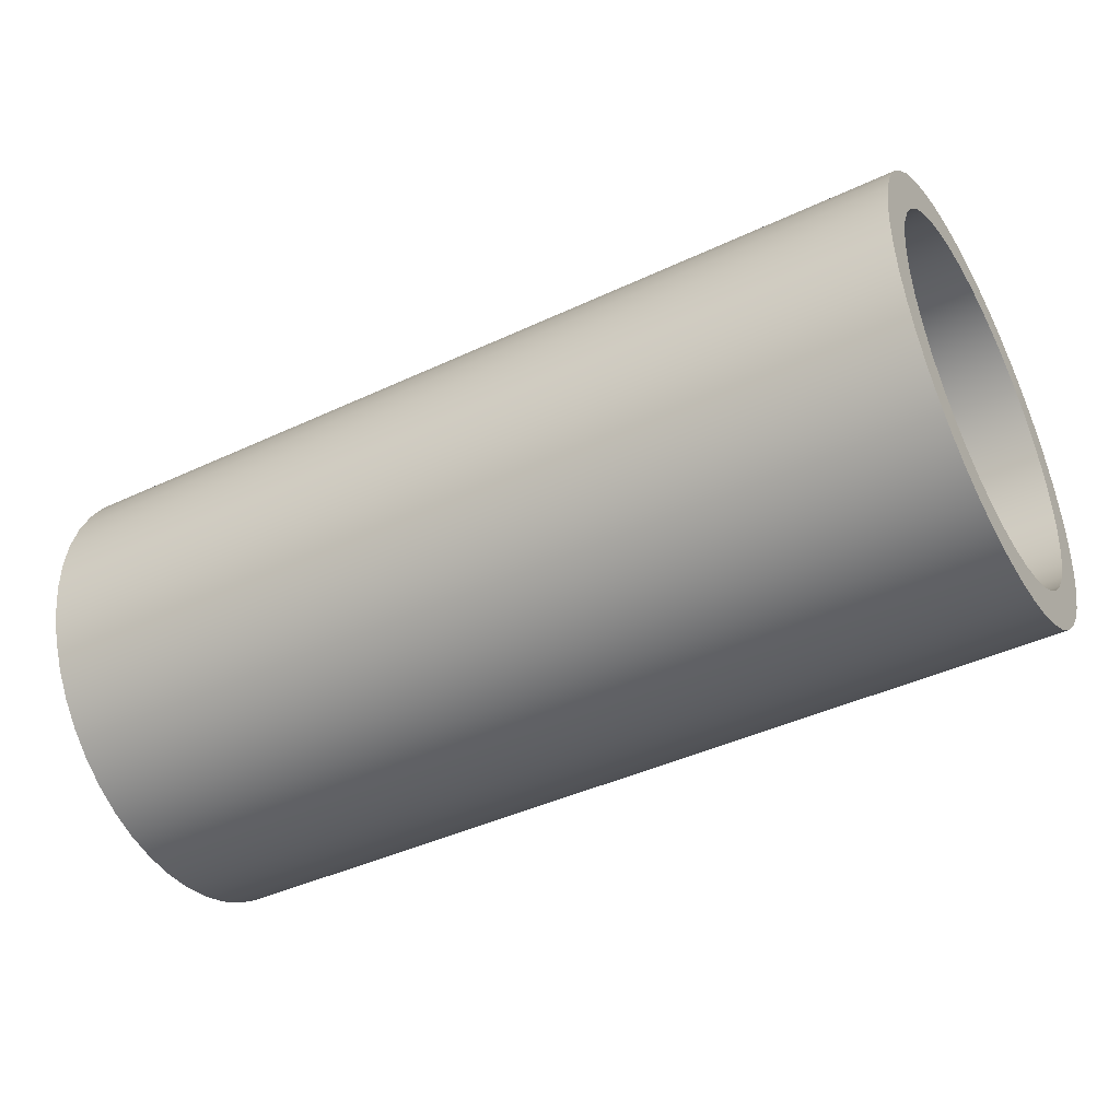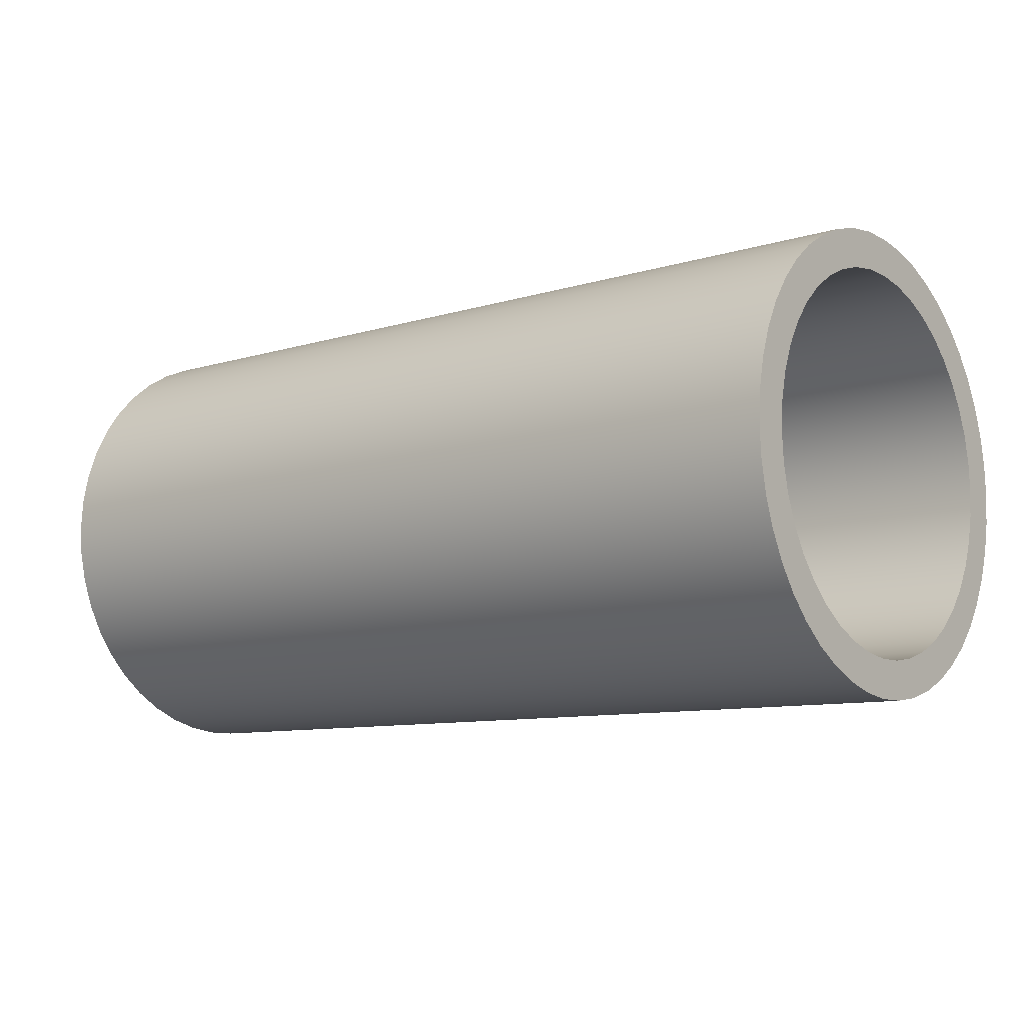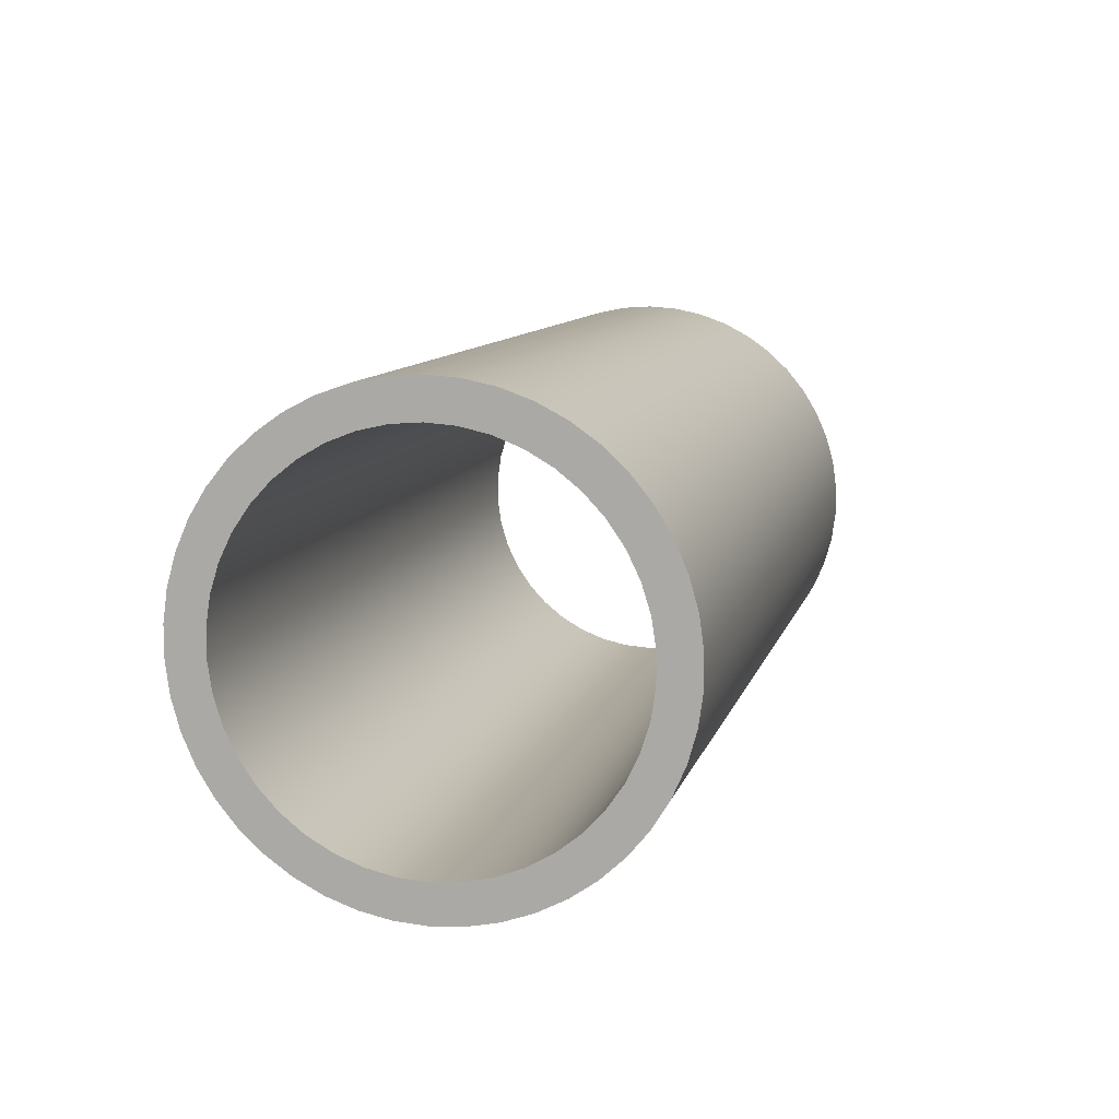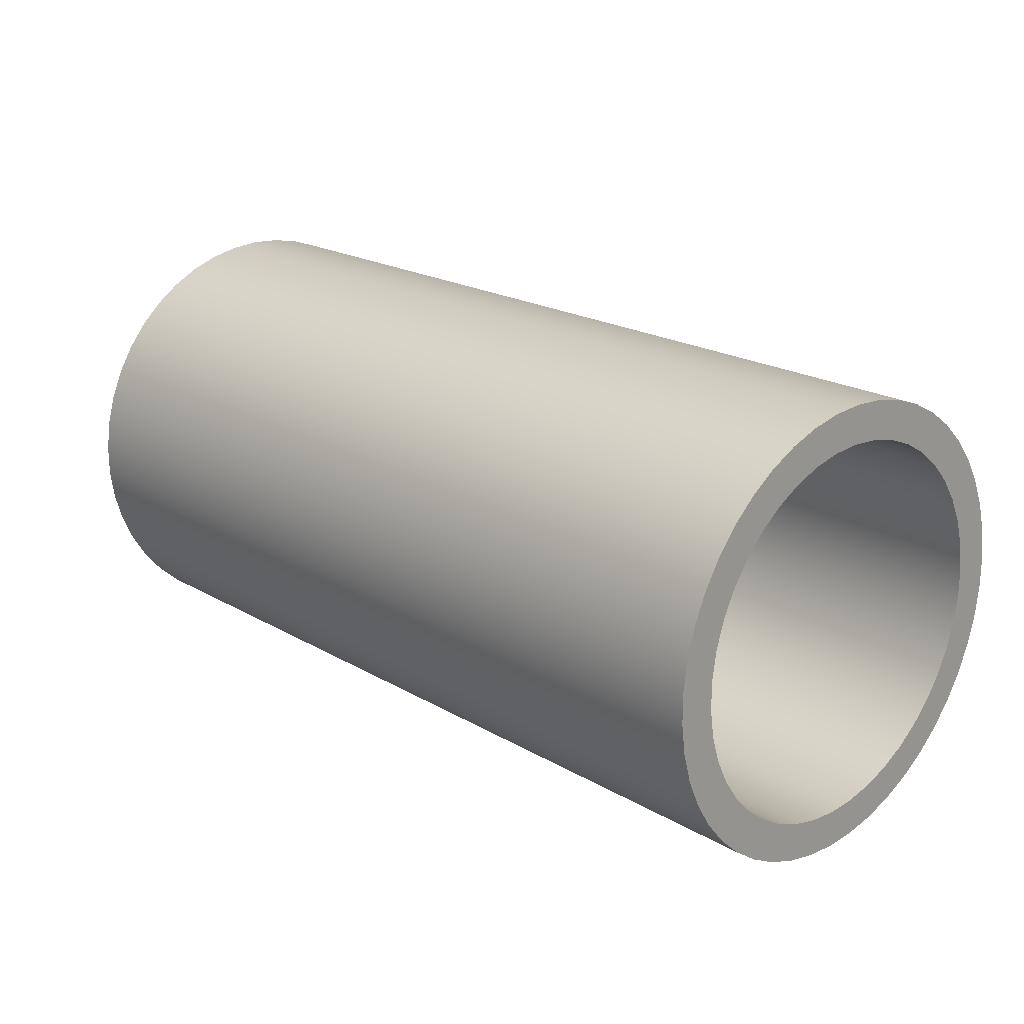
<metadata>
{"format":"obj","ext":"obj","renderer":"f3d","projection":"perspective","resolution":1024,"background":"white","views":[{"elev":-42.4,"azim":-150.7,"up":"+Z"},{"elev":-9.6,"azim":38.4,"up":"+Y"},{"elev":10.2,"azim":103.7,"up":"+Z"},{"elev":20.6,"azim":-133.5,"up":"+Z"}]}
</metadata>
<code>
v 0.6 -1.531e-17 0.125
v 0.6 -0.01863 0.1236
v 0.6 -0.03684 0.1194
v 0.6 -0.05424 0.1126
v 0.6 -0.07042 0.1033
v 0.6 -0.08502 0.09163
v 0.6 -0.09773 0.07794
v 0.6 -0.1083 0.0625
v 0.6 -0.1164 0.04567
v 0.6 -0.1219 0.02782
v 0.6 -0.1247 0.009341
v 0.6 -0.1247 -0.009341
v 0.6 -0.1219 -0.02782
v 0.6 -0.1164 -0.04567
v 0.6 -0.1083 -0.0625
v 0.6 -0.09773 -0.07794
v 0.6 -0.08502 -0.09163
v 0.6 -0.07042 -0.1033
v 0.6 -0.05424 -0.1126
v 0.6 -0.03684 -0.1194
v 0.6 -0.01863 -0.1236
v 0.6 0 -0.125
v 0.6 0.01863 -0.1236
v 0.6 0.03684 -0.1194
v 0.6 0.05424 -0.1126
v 0.6 0.07042 -0.1033
v 0.6 0.08502 -0.09163
v 0.6 0.09773 -0.07794
v 0.6 0.1083 -0.0625
v 0.6 0.1164 -0.04567
v 0.6 0.1219 -0.02782
v 0.6 0.1247 -0.009341
v 0.6 0.1247 0.009341
v 0.6 0.1219 0.02782
v 0.6 0.1164 0.04567
v 0.6 0.1083 0.0625
v 0.6 0.09773 0.07794
v 0.6 0.08502 0.09163
v 0.6 0.07042 0.1033
v 0.6 0.05424 0.1126
v 0.6 0.03684 0.1194
v 0.6 0.01863 0.1236
v 0 -1.531e-17 0.125
v 0 0.01863 0.1236
v 0 0.03684 0.1194
v 0 0.05424 0.1126
v 0 0.07042 0.1033
v 0 0.08502 0.09163
v 0 0.09773 0.07794
v 0 0.1083 0.0625
v 0 0.1164 0.04567
v 0 0.1219 0.02782
v 0 0.1247 0.009341
v 0 0.1247 -0.009341
v 0 0.1219 -0.02782
v 0 0.1164 -0.04567
v 0 0.1083 -0.0625
v 0 0.09773 -0.07794
v 0 0.08502 -0.09163
v 0 0.07042 -0.1033
v 0 0.05424 -0.1126
v 0 0.03684 -0.1194
v 0 0.01863 -0.1236
v 0 0 -0.125
v 0 -0.01863 -0.1236
v 0 -0.03684 -0.1194
v 0 -0.05424 -0.1126
v 0 -0.07042 -0.1033
v 0 -0.08502 -0.09163
v 0 -0.09773 -0.07794
v 0 -0.1083 -0.0625
v 0 -0.1164 -0.04567
v 0 -0.1219 -0.02782
v 0 -0.1247 -0.009341
v 0 -0.1247 0.009341
v 0 -0.1219 0.02782
v 0 -0.1164 0.04567
v 0 -0.1083 0.0625
v 0 -0.09773 0.07794
v 0 -0.08502 0.09163
v 0 -0.07042 0.1033
v 0 -0.05424 0.1126
v 0 -0.03684 0.1194
v 0 -0.01863 0.1236
v 0.6 -1.531e-17 0.125
v 0 -1.531e-17 0.125
v 0.6 -1.837e-17 0.15
v 0.6 0.02042 0.1486
v 0.6 0.04047 0.1444
v 0.6 0.05976 0.1376
v 0.6 0.07794 0.1282
v 0.6 0.09466 0.1164
v 0.6 0.1096 0.1024
v 0.6 0.1225 0.0865
v 0.6 0.1332 0.06901
v 0.6 0.1413 0.05023
v 0.6 0.1469 0.03052
v 0.6 0.1497 0.01024
v 0.6 0.1497 -0.01024
v 0.6 0.1469 -0.03052
v 0.6 0.1413 -0.05023
v 0.6 0.1332 -0.06901
v 0.6 0.1225 -0.0865
v 0.6 0.1096 -0.1024
v 0.6 0.09466 -0.1164
v 0.6 0.07794 -0.1282
v 0.6 0.05976 -0.1376
v 0.6 0.04047 -0.1444
v 0.6 0.02042 -0.1486
v 0.6 0 -0.15
v 0.6 -0.02042 -0.1486
v 0.6 -0.04047 -0.1444
v 0.6 -0.05976 -0.1376
v 0.6 -0.07794 -0.1282
v 0.6 -0.09466 -0.1164
v 0.6 -0.1096 -0.1024
v 0.6 -0.1225 -0.0865
v 0.6 -0.1332 -0.06901
v 0.6 -0.1413 -0.05023
v 0.6 -0.1469 -0.03052
v 0.6 -0.1497 -0.01024
v 0.6 -0.1497 0.01024
v 0.6 -0.1469 0.03052
v 0.6 -0.1413 0.05023
v 0.6 -0.1332 0.06901
v 0.6 -0.1225 0.0865
v 0.6 -0.1096 0.1024
v 0.6 -0.09466 0.1164
v 0.6 -0.07794 0.1282
v 0.6 -0.05976 0.1376
v 0.6 -0.04047 0.1444
v 0.6 -0.02042 0.1486
v 0 -1.837e-17 0.15
v 0 -0.02042 0.1486
v 0 -0.04047 0.1444
v 0 -0.05976 0.1376
v 0 -0.07794 0.1282
v 0 -0.09466 0.1164
v 0 -0.1096 0.1024
v 0 -0.1225 0.0865
v 0 -0.1332 0.06901
v 0 -0.1413 0.05023
v 0 -0.1469 0.03052
v 0 -0.1497 0.01024
v 0 -0.1497 -0.01024
v 0 -0.1469 -0.03052
v 0 -0.1413 -0.05023
v 0 -0.1332 -0.06901
v 0 -0.1225 -0.0865
v 0 -0.1096 -0.1024
v 0 -0.09466 -0.1164
v 0 -0.07794 -0.1282
v 0 -0.05976 -0.1376
v 0 -0.04047 -0.1444
v 0 -0.02042 -0.1486
v 0 0 -0.15
v 0 0.02042 -0.1486
v 0 0.04047 -0.1444
v 0 0.05976 -0.1376
v 0 0.07794 -0.1282
v 0 0.09466 -0.1164
v 0 0.1096 -0.1024
v 0 0.1225 -0.0865
v 0 0.1332 -0.06901
v 0 0.1413 -0.05023
v 0 0.1469 -0.03052
v 0 0.1497 -0.01024
v 0 0.1497 0.01024
v 0 0.1469 0.03052
v 0 0.1413 0.05023
v 0 0.1332 0.06901
v 0 0.1225 0.0865
v 0 0.1096 0.1024
v 0 0.09466 0.1164
v 0 0.07794 0.1282
v 0 0.05976 0.1376
v 0 0.04047 0.1444
v 0 0.02042 0.1486
v 0 -1.837e-17 0.15
v 0.6 -1.837e-17 0.15
v 0.6 -1.531e-17 0.125
v 0.6 0.01863 0.1236
v 0.6 0.03684 0.1194
v 0.6 0.05424 0.1126
v 0.6 0.07042 0.1033
v 0.6 0.08502 0.09163
v 0.6 0.09773 0.07794
v 0.6 0.1083 0.0625
v 0.6 0.1164 0.04567
v 0.6 0.1219 0.02782
v 0.6 0.1247 0.009341
v 0.6 0.1247 -0.009341
v 0.6 0.1219 -0.02782
v 0.6 0.1164 -0.04567
v 0.6 0.1083 -0.0625
v 0.6 0.09773 -0.07794
v 0.6 0.08502 -0.09163
v 0.6 0.07042 -0.1033
v 0.6 0.05424 -0.1126
v 0.6 0.03684 -0.1194
v 0.6 0.01863 -0.1236
v 0.6 0 -0.125
v 0.6 -0.01863 -0.1236
v 0.6 -0.03684 -0.1194
v 0.6 -0.05424 -0.1126
v 0.6 -0.07042 -0.1033
v 0.6 -0.08502 -0.09163
v 0.6 -0.09773 -0.07794
v 0.6 -0.1083 -0.0625
v 0.6 -0.1164 -0.04567
v 0.6 -0.1219 -0.02782
v 0.6 -0.1247 -0.009341
v 0.6 -0.1247 0.009341
v 0.6 -0.1219 0.02782
v 0.6 -0.1164 0.04567
v 0.6 -0.1083 0.0625
v 0.6 -0.09773 0.07794
v 0.6 -0.08502 0.09163
v 0.6 -0.07042 0.1033
v 0.6 -0.05424 0.1126
v 0.6 -0.03684 0.1194
v 0.6 -0.01863 0.1236
v 0.6 -1.837e-17 0.15
v 0.6 -0.02042 0.1486
v 0.6 -0.04047 0.1444
v 0.6 -0.05976 0.1376
v 0.6 -0.07794 0.1282
v 0.6 -0.09466 0.1164
v 0.6 -0.1096 0.1024
v 0.6 -0.1225 0.0865
v 0.6 -0.1332 0.06901
v 0.6 -0.1413 0.05023
v 0.6 -0.1469 0.03052
v 0.6 -0.1497 0.01024
v 0.6 -0.1497 -0.01024
v 0.6 -0.1469 -0.03052
v 0.6 -0.1413 -0.05023
v 0.6 -0.1332 -0.06901
v 0.6 -0.1225 -0.0865
v 0.6 -0.1096 -0.1024
v 0.6 -0.09466 -0.1164
v 0.6 -0.07794 -0.1282
v 0.6 -0.05976 -0.1376
v 0.6 -0.04047 -0.1444
v 0.6 -0.02042 -0.1486
v 0.6 0 -0.15
v 0.6 0.02042 -0.1486
v 0.6 0.04047 -0.1444
v 0.6 0.05976 -0.1376
v 0.6 0.07794 -0.1282
v 0.6 0.09466 -0.1164
v 0.6 0.1096 -0.1024
v 0.6 0.1225 -0.0865
v 0.6 0.1332 -0.06901
v 0.6 0.1413 -0.05023
v 0.6 0.1469 -0.03052
v 0.6 0.1497 -0.01024
v 0.6 0.1497 0.01024
v 0.6 0.1469 0.03052
v 0.6 0.1413 0.05023
v 0.6 0.1332 0.06901
v 0.6 0.1225 0.0865
v 0.6 0.1096 0.1024
v 0.6 0.09466 0.1164
v 0.6 0.07794 0.1282
v 0.6 0.05976 0.1376
v 0.6 0.04047 0.1444
v 0.6 0.02042 0.1486
v 0 -1.531e-17 0.125
v 0 -0.01863 0.1236
v 0 -0.03684 0.1194
v 0 -0.05424 0.1126
v 0 -0.07042 0.1033
v 0 -0.08502 0.09163
v 0 -0.09773 0.07794
v 0 -0.1083 0.0625
v 0 -0.1164 0.04567
v 0 -0.1219 0.02782
v 0 -0.1247 0.009341
v 0 -0.1247 -0.009341
v 0 -0.1219 -0.02782
v 0 -0.1164 -0.04567
v 0 -0.1083 -0.0625
v 0 -0.09773 -0.07794
v 0 -0.08502 -0.09163
v 0 -0.07042 -0.1033
v 0 -0.05424 -0.1126
v 0 -0.03684 -0.1194
v 0 -0.01863 -0.1236
v 0 0 -0.125
v 0 0.01863 -0.1236
v 0 0.03684 -0.1194
v 0 0.05424 -0.1126
v 0 0.07042 -0.1033
v 0 0.08502 -0.09163
v 0 0.09773 -0.07794
v 0 0.1083 -0.0625
v 0 0.1164 -0.04567
v 0 0.1219 -0.02782
v 0 0.1247 -0.009341
v 0 0.1247 0.009341
v 0 0.1219 0.02782
v 0 0.1164 0.04567
v 0 0.1083 0.0625
v 0 0.09773 0.07794
v 0 0.08502 0.09163
v 0 0.07042 0.1033
v 0 0.05424 0.1126
v 0 0.03684 0.1194
v 0 0.01863 0.1236
v 0 -1.837e-17 0.15
v 0 0.02042 0.1486
v 0 0.04047 0.1444
v 0 0.05976 0.1376
v 0 0.07794 0.1282
v 0 0.09466 0.1164
v 0 0.1096 0.1024
v 0 0.1225 0.0865
v 0 0.1332 0.06901
v 0 0.1413 0.05023
v 0 0.1469 0.03052
v 0 0.1497 0.01024
v 0 0.1497 -0.01024
v 0 0.1469 -0.03052
v 0 0.1413 -0.05023
v 0 0.1332 -0.06901
v 0 0.1225 -0.0865
v 0 0.1096 -0.1024
v 0 0.09466 -0.1164
v 0 0.07794 -0.1282
v 0 0.05976 -0.1376
v 0 0.04047 -0.1444
v 0 0.02042 -0.1486
v 0 0 -0.15
v 0 -0.02042 -0.1486
v 0 -0.04047 -0.1444
v 0 -0.05976 -0.1376
v 0 -0.07794 -0.1282
v 0 -0.09466 -0.1164
v 0 -0.1096 -0.1024
v 0 -0.1225 -0.0865
v 0 -0.1332 -0.06901
v 0 -0.1413 -0.05023
v 0 -0.1469 -0.03052
v 0 -0.1497 -0.01024
v 0 -0.1497 0.01024
v 0 -0.1469 0.03052
v 0 -0.1413 0.05023
v 0 -0.1332 0.06901
v 0 -0.1225 0.0865
v 0 -0.1096 0.1024
v 0 -0.09466 0.1164
v 0 -0.07794 0.1282
v 0 -0.05976 0.1376
v 0 -0.04047 0.1444
v 0 -0.02042 0.1486
g 17edf2e8-e30e-11ea-8720-54bf646e7e1f
f 2 84 1
f 1 84 86
f 85 43 42
f 42 43 44
f 42 44 41
f 41 44 45
f 41 45 40
f 40 45 46
f 40 46 39
f 39 46 47
f 39 47 38
f 38 47 48
f 38 48 37
f 37 48 49
f 37 49 36
f 36 49 50
f 36 50 35
f 35 50 51
f 35 51 34
f 34 51 52
f 34 52 33
f 33 52 53
f 33 53 32
f 32 53 54
f 32 54 31
f 31 54 55
f 31 55 30
f 30 55 56
f 30 56 29
f 29 56 57
f 29 57 28
f 28 57 58
f 28 58 27
f 27 58 59
f 27 59 26
f 26 59 60
f 26 60 25
f 25 60 61
f 25 61 24
f 24 61 62
f 24 62 23
f 23 62 63
f 23 63 22
f 22 63 64
f 22 64 21
f 21 64 65
f 21 65 20
f 20 65 66
f 20 66 19
f 19 66 67
f 19 67 18
f 18 67 68
f 18 68 17
f 17 68 69
f 17 69 16
f 16 69 70
f 16 70 15
f 15 70 71
f 15 71 14
f 14 71 72
f 14 72 13
f 13 72 73
f 13 73 12
f 12 73 74
f 12 74 11
f 11 74 75
f 11 75 10
f 10 75 76
f 10 76 9
f 9 76 77
f 9 77 8
f 8 77 78
f 8 78 7
f 7 78 79
f 7 79 6
f 6 79 80
f 6 80 5
f 5 80 81
f 5 81 4
f 4 81 82
f 4 82 3
f 3 82 83
f 3 83 2
f 2 83 84
g 17ee1a0a-e30e-11ea-a914-54bf646e7e1f
f 88 178 87
f 87 178 179
f 180 133 132
f 132 133 134
f 132 134 131
f 131 134 135
f 131 135 130
f 130 135 136
f 130 136 129
f 129 136 137
f 129 137 128
f 128 137 138
f 128 138 127
f 127 138 139
f 127 139 126
f 126 139 140
f 126 140 125
f 125 140 141
f 125 141 124
f 124 141 142
f 124 142 123
f 123 142 143
f 123 143 122
f 122 143 144
f 122 144 121
f 121 144 145
f 121 145 120
f 120 145 146
f 120 146 119
f 119 146 147
f 119 147 118
f 118 147 148
f 118 148 117
f 117 148 149
f 117 149 116
f 116 149 150
f 116 150 115
f 115 150 151
f 115 151 114
f 114 151 152
f 114 152 113
f 113 152 153
f 113 153 112
f 112 153 154
f 112 154 111
f 111 154 155
f 111 155 110
f 110 155 156
f 110 156 109
f 109 156 157
f 109 157 108
f 108 157 158
f 108 158 107
f 107 158 159
f 107 159 106
f 106 159 160
f 106 160 105
f 105 160 161
f 105 161 104
f 104 161 162
f 104 162 103
f 103 162 163
f 103 163 102
f 102 163 164
f 102 164 101
f 101 164 165
f 101 165 100
f 100 165 166
f 100 166 99
f 99 166 167
f 99 167 98
f 98 167 168
f 98 168 97
f 97 168 169
f 97 169 96
f 96 169 170
f 96 170 95
f 95 170 171
f 95 171 94
f 94 171 172
f 94 172 93
f 93 172 173
f 93 173 92
f 92 173 174
f 92 174 91
f 91 174 175
f 91 175 90
f 90 175 176
f 90 176 89
f 89 176 177
f 89 177 88
f 88 177 178
g 17ee4110-e30e-11ea-85c0-54bf646e7e1f
f 182 268 181
f 181 268 223
f 181 223 224
f 268 182 267
f 267 182 183
f 267 183 266
f 266 183 184
f 266 184 265
f 265 184 185
f 265 185 264
f 264 185 186
f 264 186 263
f 263 186 187
f 263 187 262
f 262 187 188
f 262 188 261
f 261 188 189
f 261 189 260
f 260 189 190
f 260 190 259
f 259 190 191
f 259 191 258
f 258 191 192
f 258 192 257
f 257 192 256
f 256 192 193
f 256 193 255
f 255 193 194
f 255 194 254
f 254 194 195
f 254 195 253
f 253 195 196
f 253 196 252
f 252 196 197
f 252 197 251
f 251 197 198
f 251 198 250
f 250 198 199
f 250 199 249
f 249 199 200
f 249 200 248
f 248 200 201
f 248 201 247
f 247 201 202
f 247 202 246
f 246 202 245
f 245 202 203
f 245 203 244
f 244 203 204
f 244 204 243
f 243 204 205
f 243 205 242
f 242 205 206
f 242 206 241
f 241 206 207
f 241 207 240
f 240 207 208
f 240 208 239
f 239 208 209
f 239 209 238
f 238 209 210
f 238 210 237
f 237 210 211
f 237 211 236
f 236 211 212
f 236 212 235
f 235 212 213
f 235 213 234
f 234 213 233
f 233 213 214
f 233 214 232
f 232 214 215
f 232 215 231
f 231 215 216
f 231 216 230
f 230 216 217
f 230 217 229
f 229 217 218
f 229 218 228
f 228 218 219
f 228 219 227
f 227 219 220
f 227 220 226
f 226 220 221
f 226 221 225
f 225 221 222
f 225 222 224
f 224 222 181
g 17ee8f18-e30e-11ea-b69a-54bf646e7e1f
f 270 356 269
f 269 356 311
f 269 311 312
f 356 270 355
f 355 270 271
f 355 271 354
f 354 271 272
f 354 272 353
f 353 272 273
f 353 273 352
f 352 273 274
f 352 274 351
f 351 274 275
f 351 275 350
f 350 275 276
f 350 276 349
f 349 276 277
f 349 277 348
f 348 277 278
f 348 278 347
f 347 278 279
f 347 279 346
f 346 279 280
f 346 280 345
f 345 280 344
f 344 280 281
f 344 281 343
f 343 281 282
f 343 282 342
f 342 282 283
f 342 283 341
f 341 283 284
f 341 284 340
f 340 284 285
f 340 285 339
f 339 285 286
f 339 286 338
f 338 286 287
f 338 287 337
f 337 287 288
f 337 288 336
f 336 288 289
f 336 289 335
f 335 289 290
f 335 290 334
f 334 290 333
f 333 290 291
f 333 291 332
f 332 291 292
f 332 292 331
f 331 292 293
f 331 293 330
f 330 293 294
f 330 294 329
f 329 294 295
f 329 295 328
f 328 295 296
f 328 296 327
f 327 296 297
f 327 297 326
f 326 297 298
f 326 298 325
f 325 298 299
f 325 299 324
f 324 299 300
f 324 300 323
f 323 300 301
f 323 301 322
f 322 301 321
f 321 301 302
f 321 302 320
f 320 302 303
f 320 303 319
f 319 303 304
f 319 304 318
f 318 304 305
f 318 305 317
f 317 305 306
f 317 306 316
f 316 306 307
f 316 307 315
f 315 307 308
f 315 308 314
f 314 308 309
f 314 309 313
f 313 309 310
f 313 310 312
f 312 310 269

</code>
